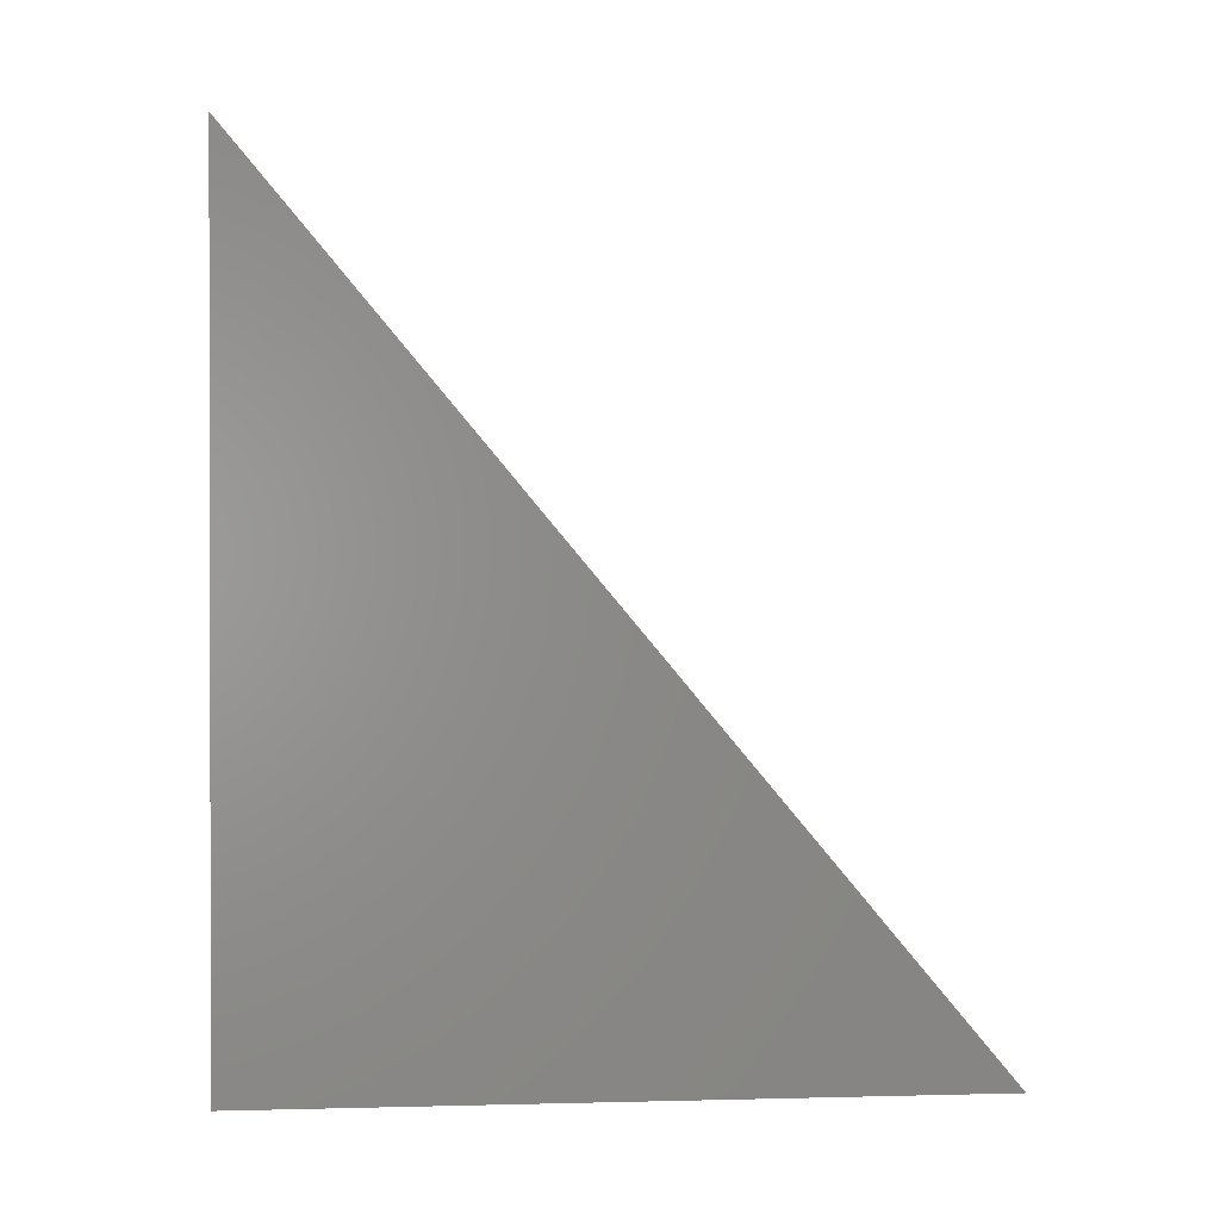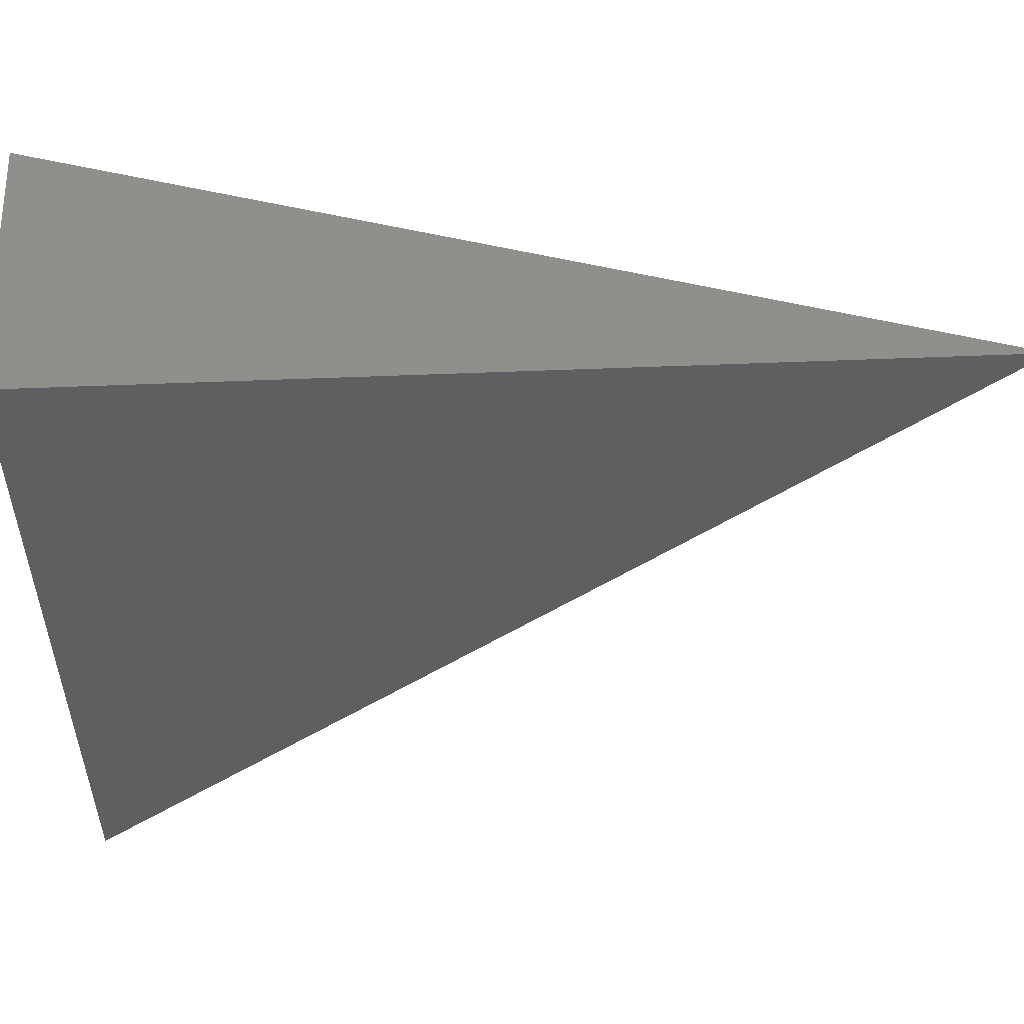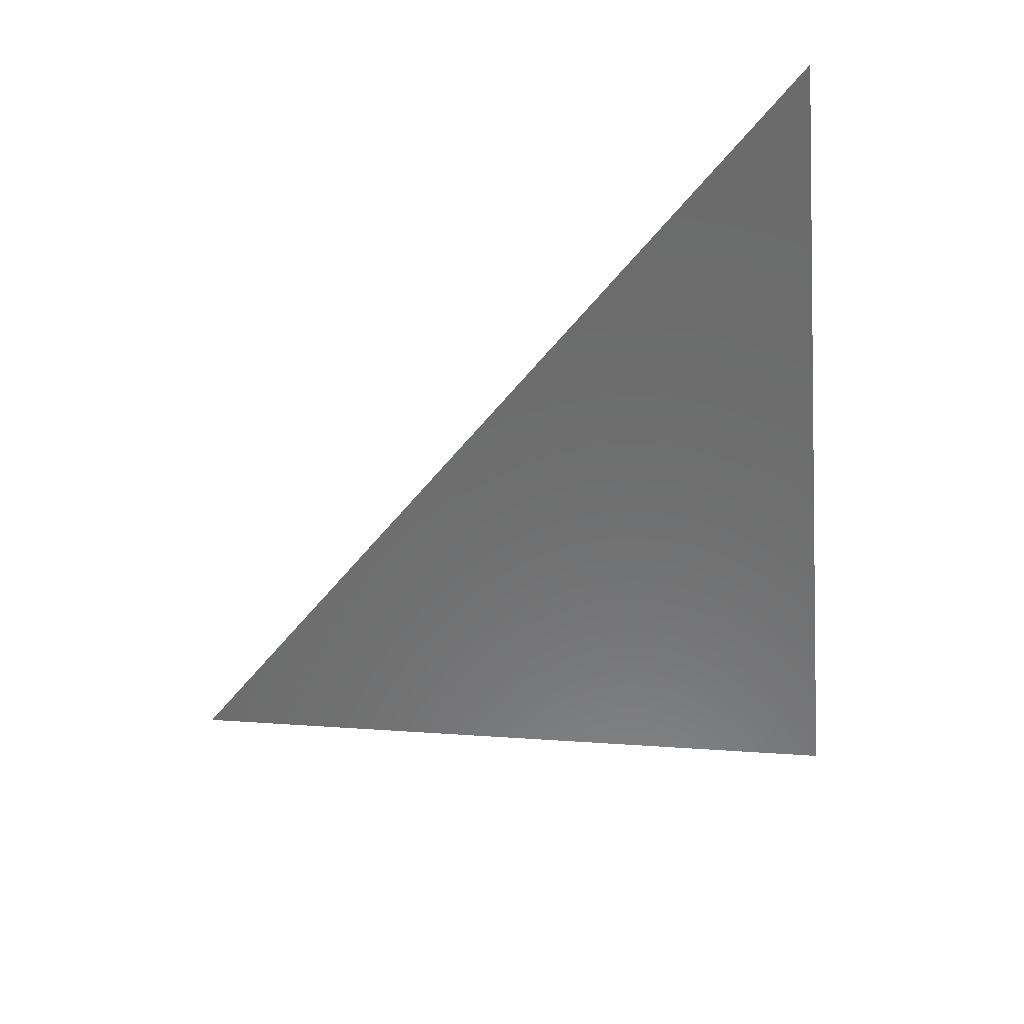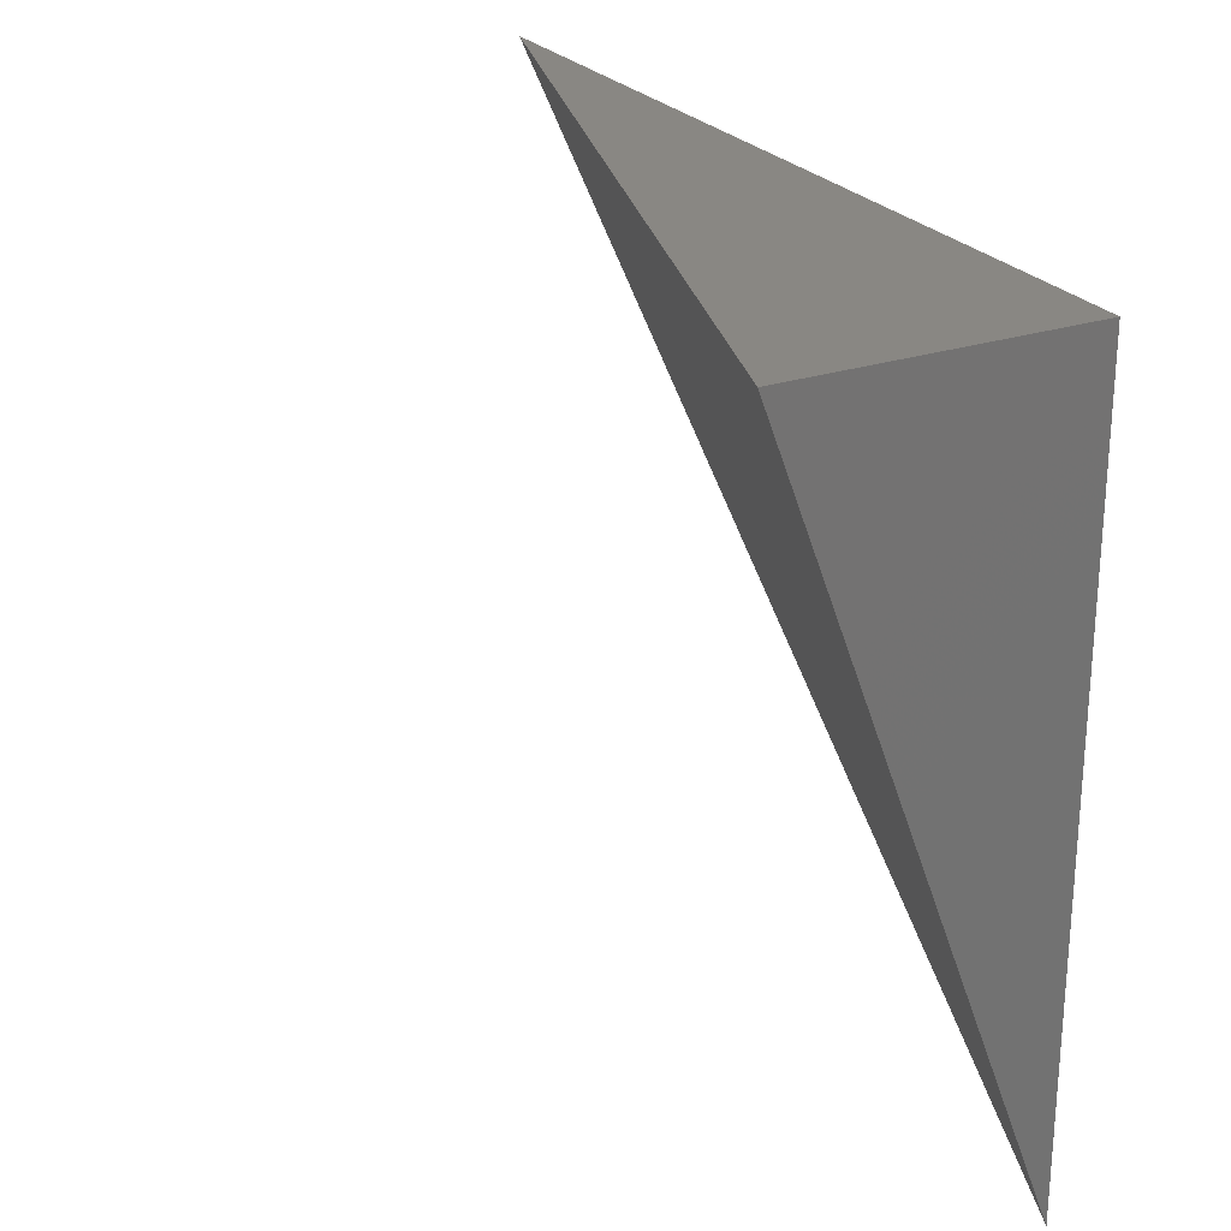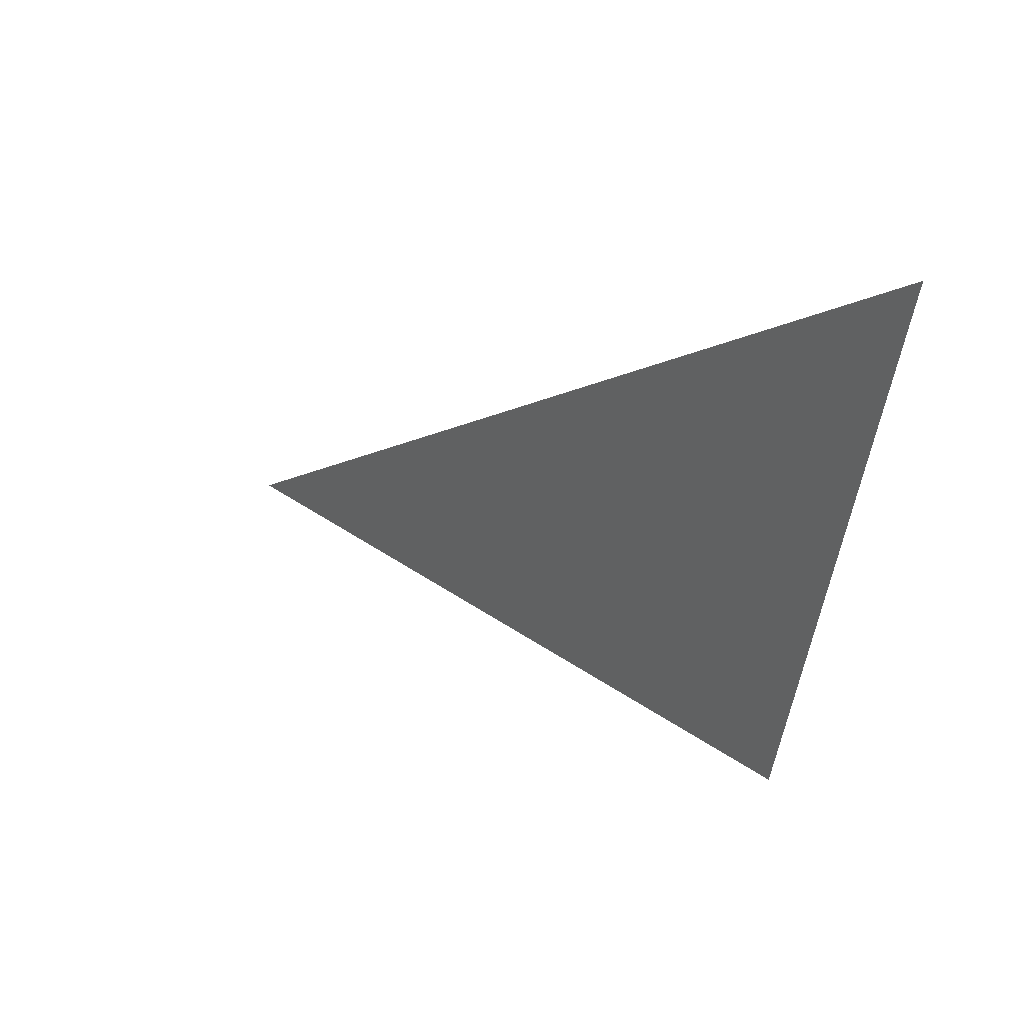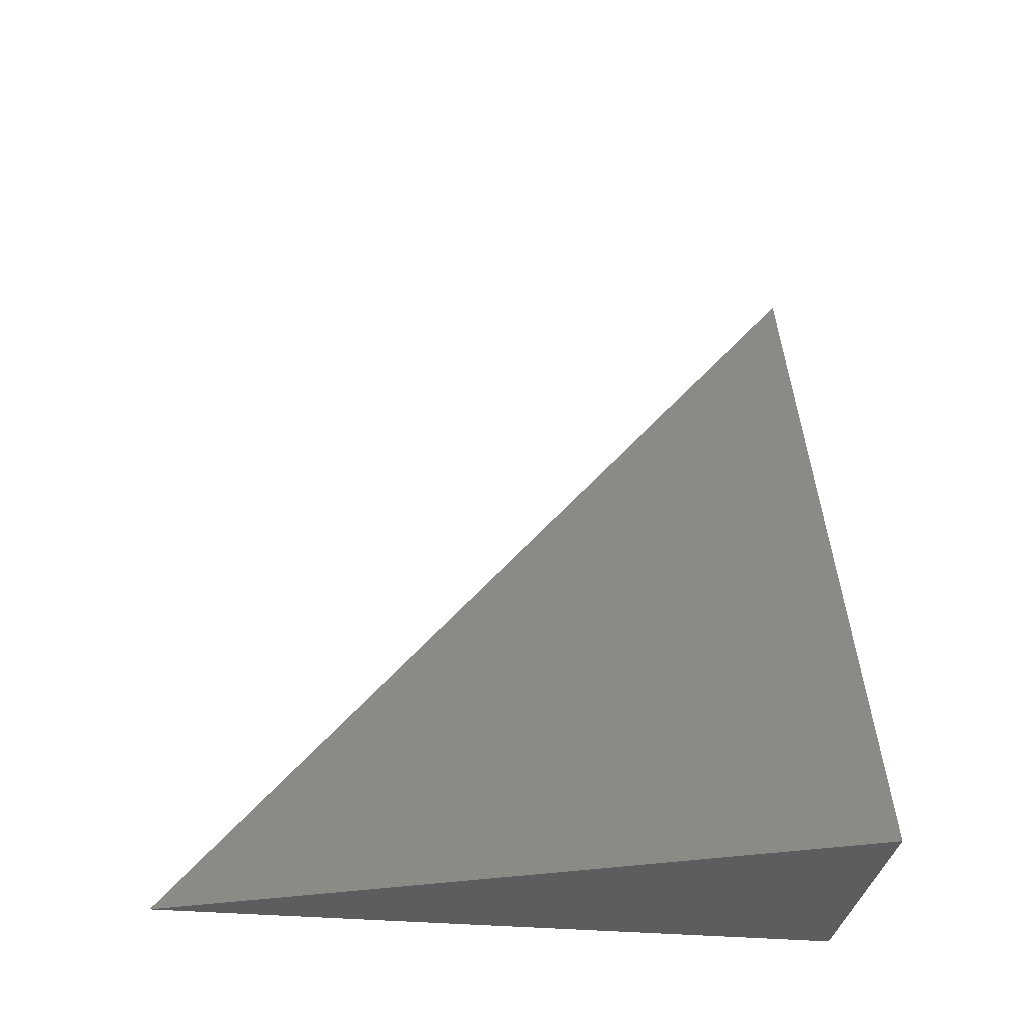
<metadata>
{"format":"stl","ext":"stl","renderer":"f3d","projection":"perspective","resolution":1024,"background":"white","views":[{"elev":0.7,"azim":84.2,"up":"+Y"},{"elev":52.3,"azim":87.4,"up":"+Z"},{"elev":48.2,"azim":-106.5,"up":"+Y"},{"elev":25.2,"azim":-28.4,"up":"+Z"},{"elev":69.2,"azim":-79.0,"up":"+Y"},{"elev":-32.5,"azim":-97.4,"up":"+Y"}]}
</metadata>
<code>
# stl→obj: 4 verts, 4 faces
v -10.01 3 -4
v -10 3.031 -4
v -10 3 -4.026
v -10 3 -4
f 1 2 3
f 3 2 4
f 2 1 4
f 1 3 4

</code>
